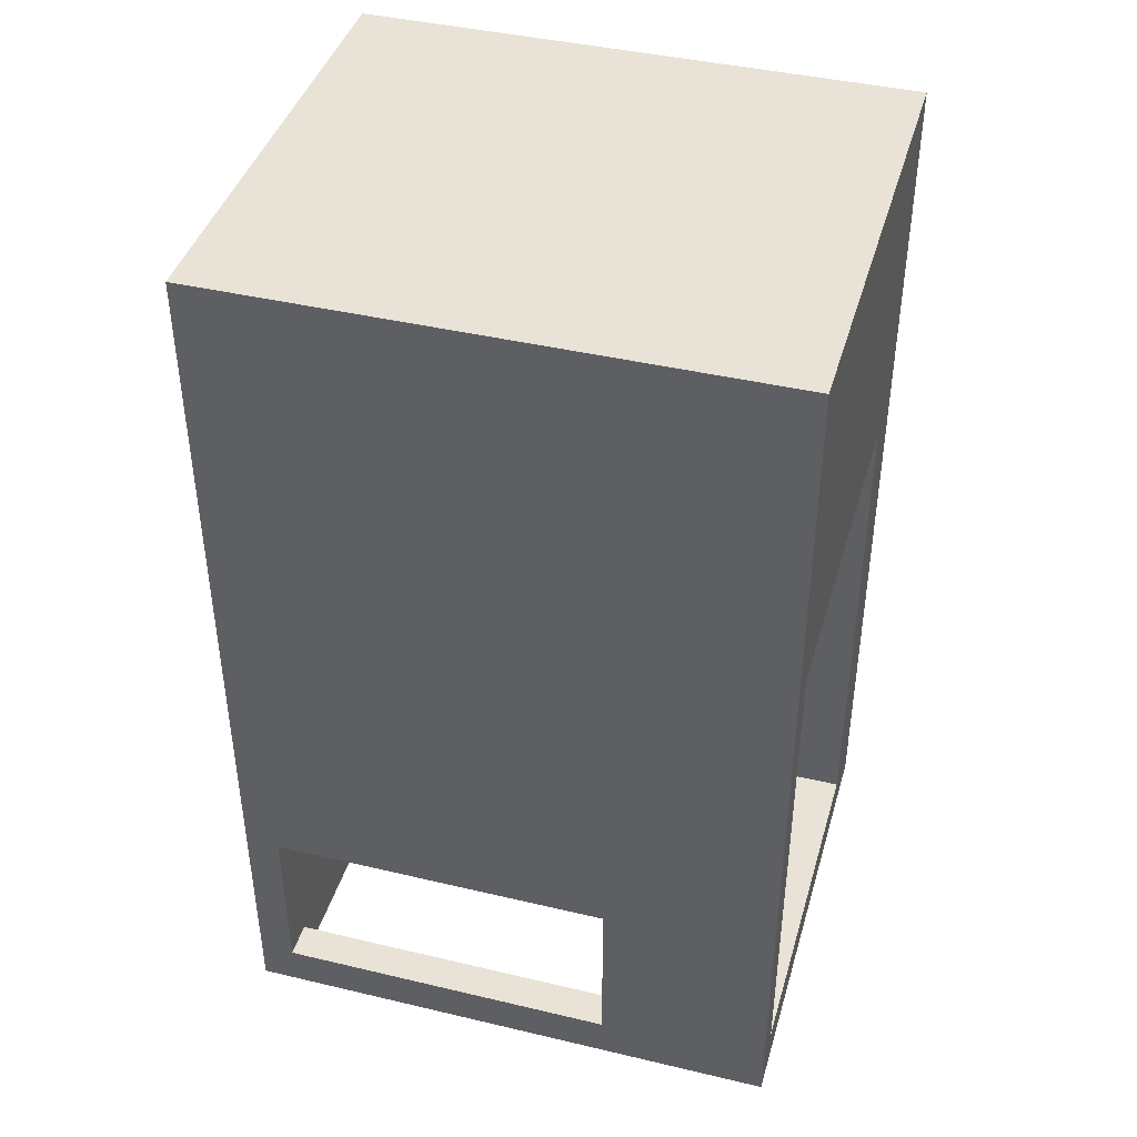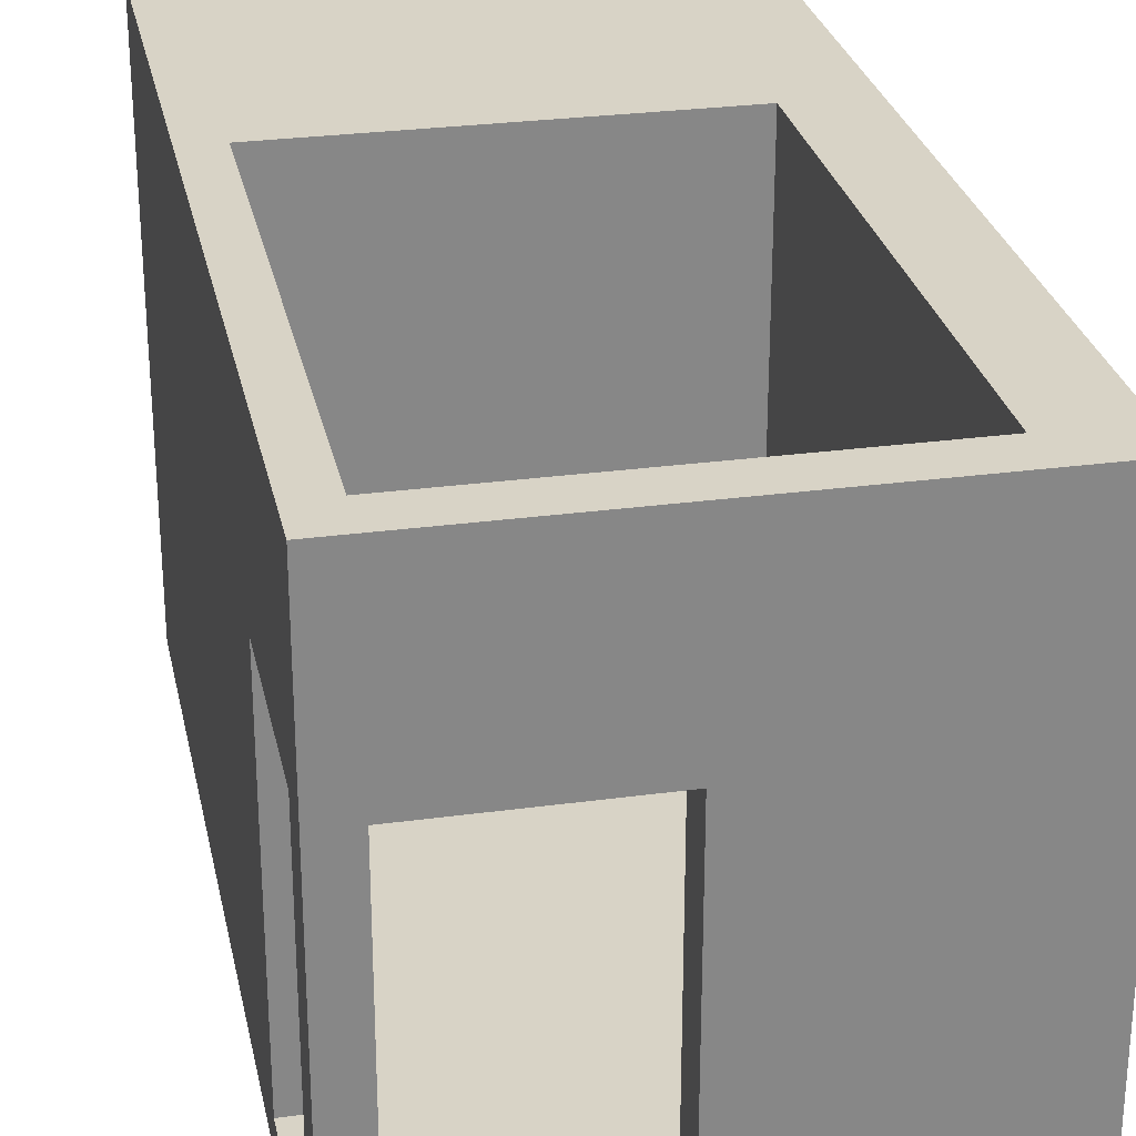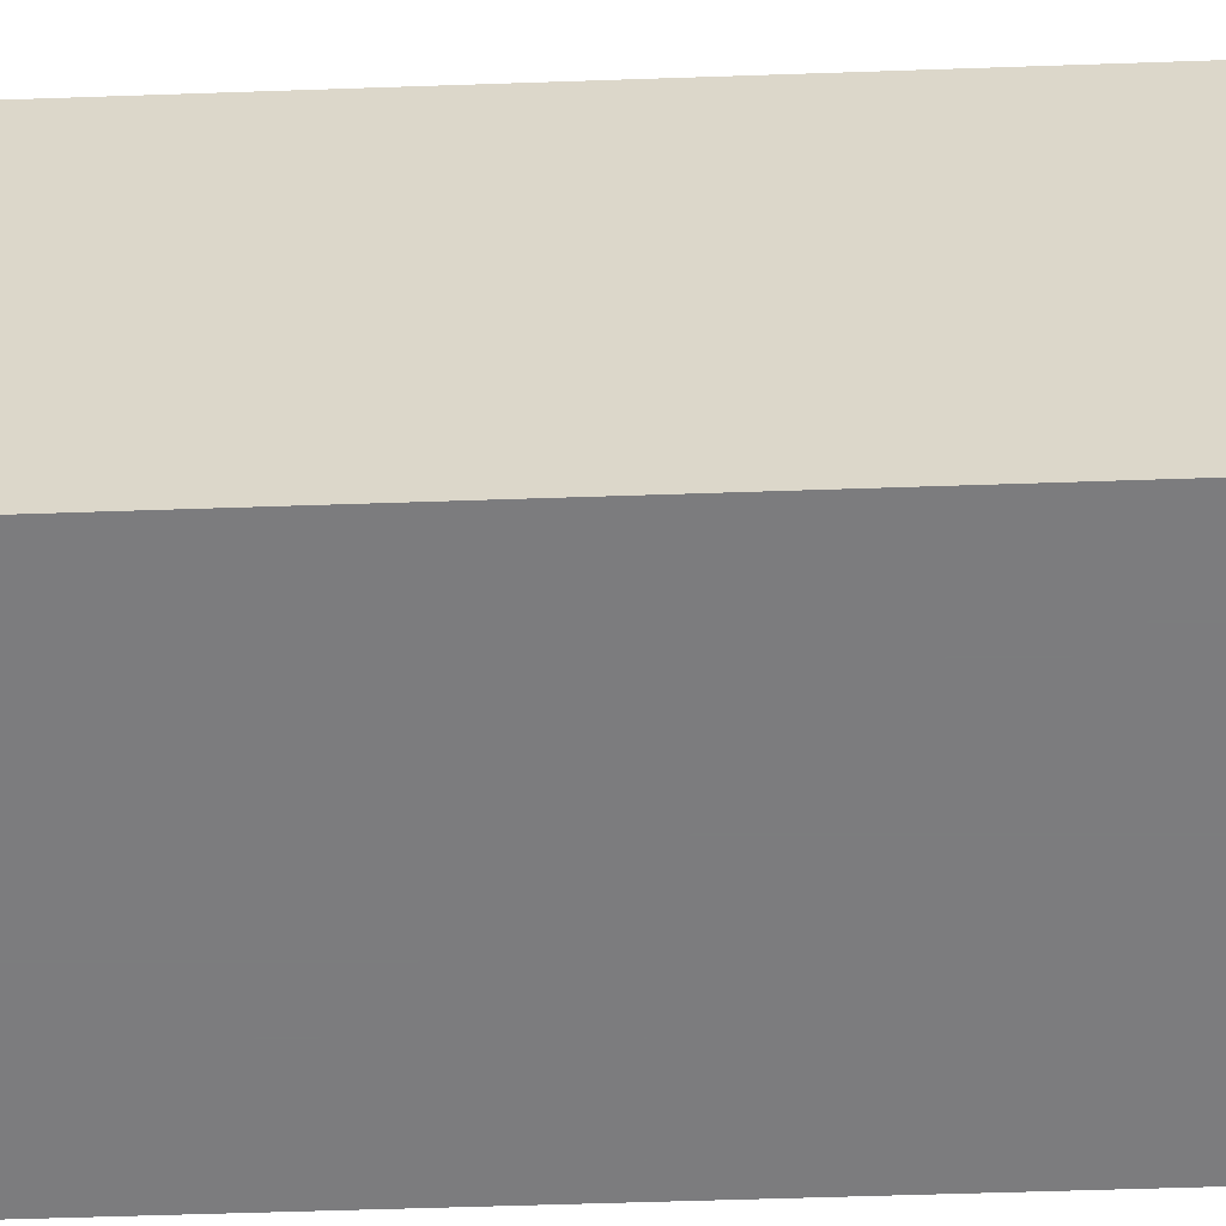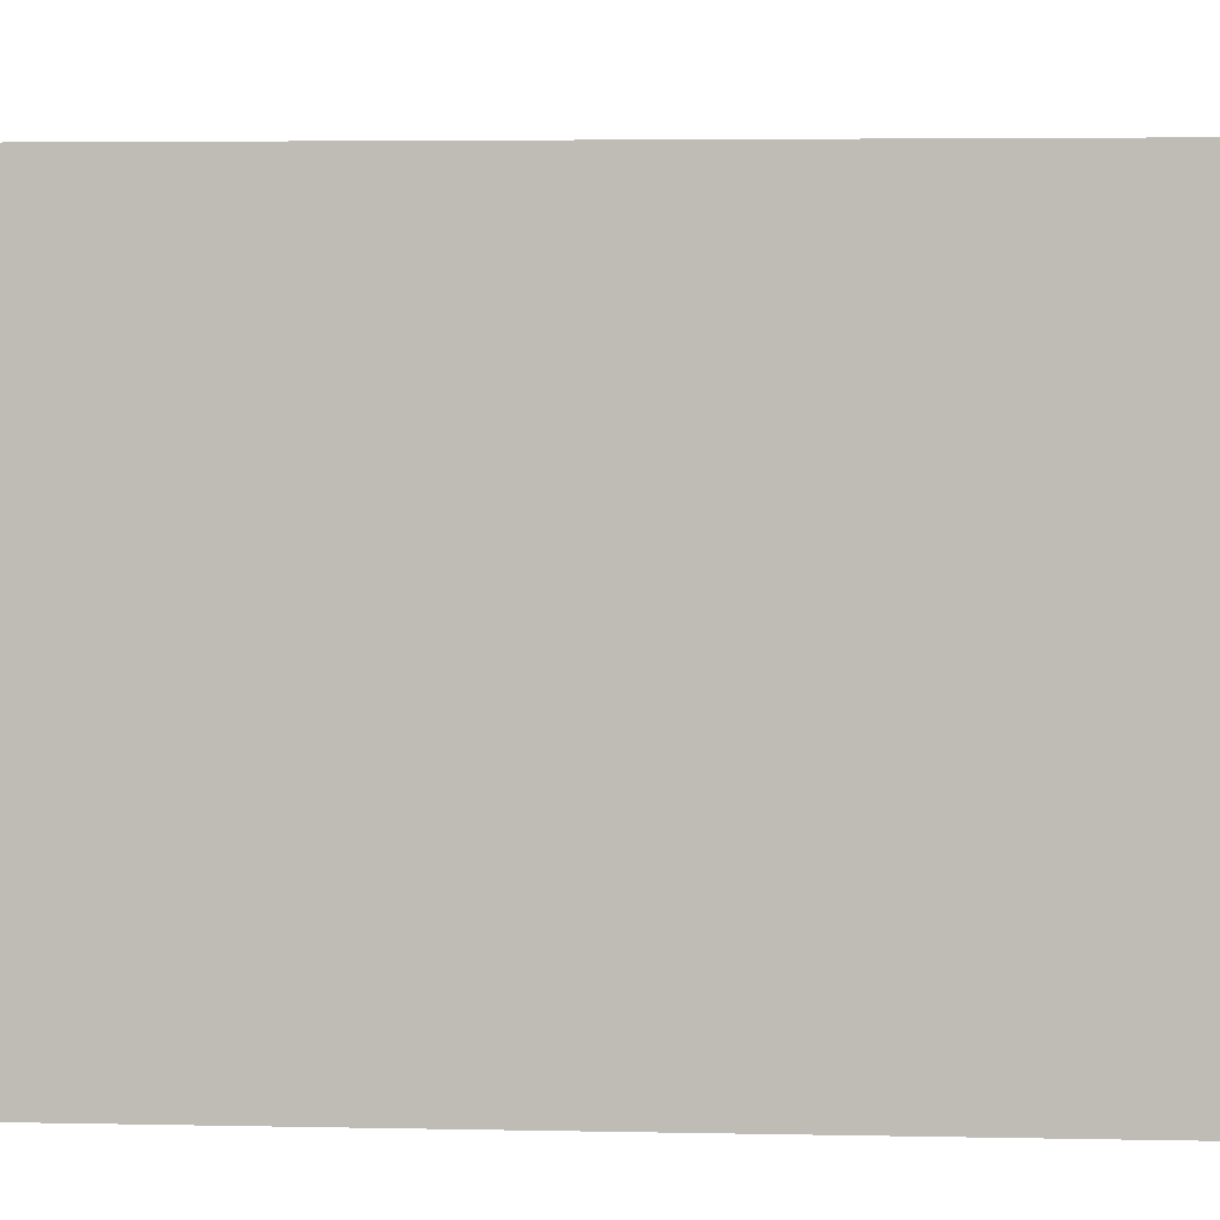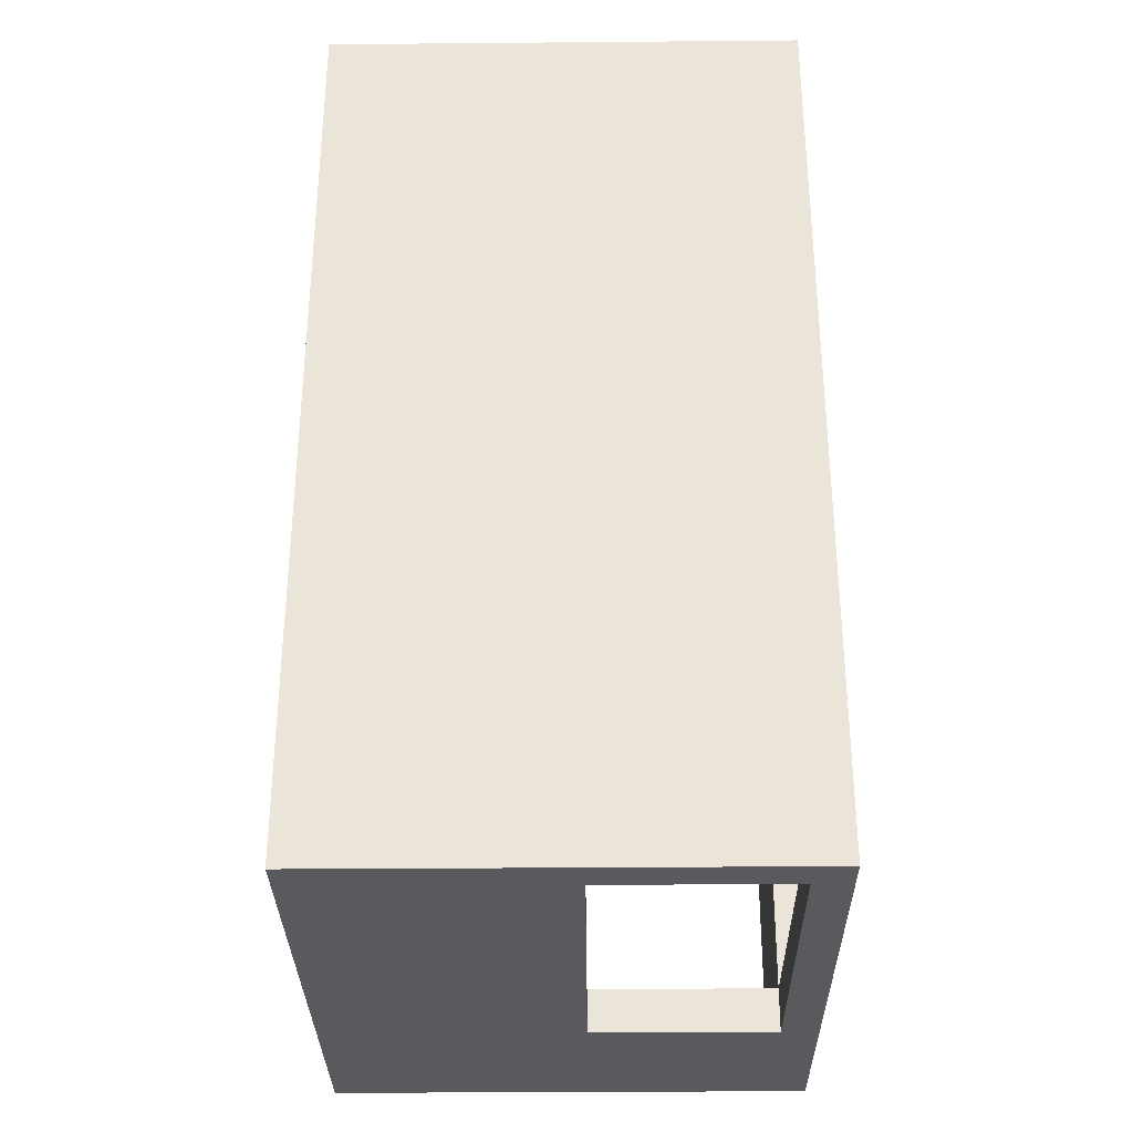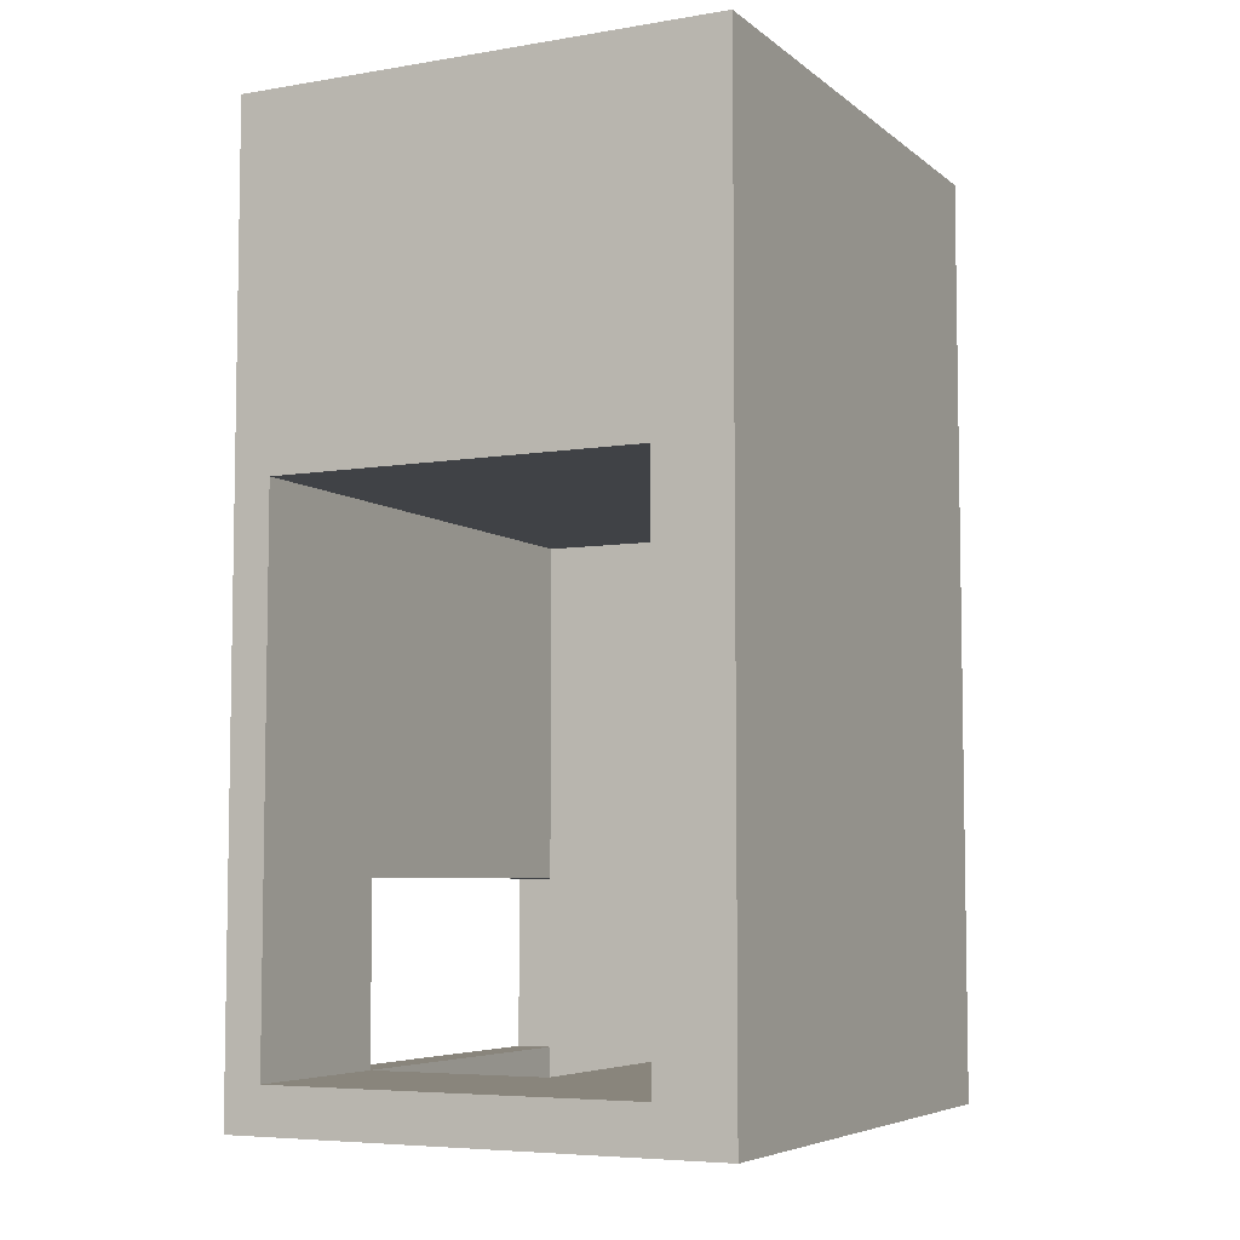
<metadata>
{"format":"obj","ext":"obj","renderer":"f3d","projection":"perspective","resolution":1024,"background":"white","views":[{"elev":41.9,"azim":-74.1,"up":"+Y"},{"elev":27.9,"azim":-11.7,"up":"+Z"},{"elev":-58.9,"azim":92.0,"up":"+Z"},{"elev":4.1,"azim":94.1,"up":"+Z"},{"elev":-31.7,"azim":-179.3,"up":"+Y"},{"elev":-6.1,"azim":26.4,"up":"+Y"}]}
</metadata>
<code>
v 0.2115 1.25 2.2
v 0 0 0
v 2.327 0 3.2
v 2.75 0 0
v 0 1.25 2.2
v 0 5.25 3.2
v 0 5.25 0.2
v 2.75 5.25 3.4
v 0 0 0.2
v 2.75 3.25 3.2
v 0.2115 5.25 0.2
v 2.327 5.25 0.2
v 0 0.25 3.2
v 0.2115 3.25 3.2
v 0.2115 3.25 0.2
v 2.75 0 3.4
v 0 0 3.4
v 0 5.25 3.4
v 2.75 5.25 0.2
v 2.75 0 3.2
v 0.2115 1.25 3.2
v 2.327 3.25 0.2
v 0 1.25 0.2
v 2.75 0 0.2
v 0 5.25 0
v 0 0 3.2
v 0 0.25 0.2
v 2.327 5.25 3.2
v 2.327 0 0.2
v 2.327 0.25 3.2
v 2.75 0.25 0.2
v 0.2115 1.25 0.2
v 2.75 5.25 0
v 2.327 3.25 3.2
v 0 0.25 2.2
v 0 3.25 3.2
v 0 1.25 3.2
v 0.2115 5.25 3.2
v 0 3.25 0.2
v 2.75 3.25 0.2
v 2.75 5.25 3.2
v 2.327 0.25 0.2
v 2.75 0.25 3.2
v 1.269 0 3.2
v 0.2115 0.25 0.2
v 1.269 0 0.2
v 1.269 0.25 3.2
v 0.2115 0 3.2
v 0.2115 0.25 2.2
v 1.269 0.25 0.2
v 0.2115 0 0.2
v 0.2115 0.25 3.2
v 0.2115 0 2.2
v 1.269 0 2.2
v 1.269 0.25 2.2
v 0.1058 1.25 1.2
v 0.1058 0.75 2.2
v 0.2115 2.05 1.8
v 0.2115 0.75 2.7
v 1.33 0 0.1429
v 1.375 2.625 0
v 0 2.179 0.1429
v 2.538 0 1.7
v 2.538 0.125 3.2
v 1.692 0 1.8
v 1.798 0.125 3.2
v 2.75 2.333 0.1333
v 0 0.75 2.7
v 0 2.05 1.8
v 0.1058 5.25 1.7
v 0 4.25 1.7
v 0.1058 4.25 3.2
v 1.34 5.25 0.1333
v 0 0.15 1.8
v 0.1269 0 1.8
v 2.75 4.25 1.7
v 2.538 4.25 3.2
v 2.538 1.75 3.2
v 2.75 1.75 1.7
v 1.269 5.25 1.7
v 2.538 5.25 1.7
v 0.1058 0.75 3.2
v 0.1058 0.125 3.2
v 1.269 3.25 1.7
v 0.1058 2.25 3.2
v 1.269 4.25 3.2
v 1.093 1.417 0.2
v 2.75 0.125 1.7
v 2.327 1.75 1.7
v 0.1058 0.75 0.2
v 0.1058 0.25 1.2
v 1.692 0.25 1.8
v 0.7404 0.125 3.2
v 0.7404 0 2.7
v 0.7404 0.125 0.2
v 0.2115 0.125 1.2
v 1.269 0.125 1.2
v 0.7404 0.25 2.7
v 0.7404 0.125 2.2
f 56 1 5
f 56 5 23
f 56 23 32
f 56 32 1
f 57 1 5
f 57 5 35
f 57 35 49
f 57 49 1
f 58 14 21
f 58 21 1
f 58 1 32
f 58 32 15
f 58 15 14
f 59 21 1
f 59 1 49
f 59 49 52
f 59 52 21
f 60 29 24
f 60 24 4
f 60 4 2
f 60 2 9
f 60 9 51
f 60 51 46
f 60 46 29
f 61 33 4
f 61 4 2
f 61 2 25
f 61 25 33
f 62 39 7
f 62 7 25
f 62 25 2
f 62 2 9
f 62 9 27
f 62 27 23
f 62 23 39
f 63 3 20
f 63 20 24
f 63 24 29
f 63 29 3
f 64 43 20
f 64 20 3
f 64 3 30
f 64 30 43
f 65 46 29
f 65 29 3
f 65 3 44
f 65 44 54
f 65 54 46
f 66 47 30
f 66 30 3
f 66 3 44
f 66 44 47
f 67 19 33
f 67 33 4
f 67 4 24
f 67 24 31
f 67 31 40
f 67 40 19
f 68 37 5
f 68 5 35
f 68 35 13
f 68 13 37
f 69 39 23
f 69 23 5
f 69 5 37
f 69 37 36
f 69 36 39
f 70 6 7
f 70 7 11
f 70 11 38
f 70 38 6
f 71 39 7
f 71 7 6
f 71 6 36
f 71 36 39
f 72 14 38
f 72 38 6
f 72 6 36
f 72 36 14
f 73 33 25
f 73 25 7
f 73 7 11
f 73 11 12
f 73 12 19
f 73 19 33
f 74 35 27
f 74 27 9
f 74 9 26
f 74 26 13
f 74 13 35
f 75 53 51
f 75 51 9
f 75 9 26
f 75 26 48
f 75 48 53
f 76 41 10
f 76 10 40
f 76 40 19
f 76 19 41
f 77 41 10
f 77 10 34
f 77 34 28
f 77 28 41
f 78 30 43
f 78 43 10
f 78 10 34
f 78 34 30
f 79 43 10
f 79 10 40
f 79 40 31
f 79 31 43
f 80 11 12
f 80 12 28
f 80 28 38
f 80 38 11
f 81 19 12
f 81 12 28
f 81 28 41
f 81 41 19
f 82 21 52
f 82 52 13
f 82 13 37
f 82 37 21
f 83 13 26
f 83 26 48
f 83 48 52
f 83 52 13
f 84 14 15
f 84 15 22
f 84 22 34
f 84 34 14
f 85 21 14
f 85 14 36
f 85 36 37
f 85 37 21
f 86 28 38
f 86 38 14
f 86 14 34
f 86 34 28
f 87 42 22
f 87 22 15
f 87 15 32
f 87 32 45
f 87 45 50
f 87 50 42
f 88 20 24
f 88 24 31
f 88 31 43
f 88 43 20
f 89 42 22
f 89 22 34
f 89 34 30
f 89 30 42
f 90 27 23
f 90 23 32
f 90 32 45
f 90 45 27
f 91 35 27
f 91 27 45
f 91 45 49
f 91 49 35
f 92 50 42
f 92 42 30
f 92 30 47
f 92 47 55
f 92 55 50
f 93 52 47
f 93 47 44
f 93 44 48
f 93 48 52
f 94 44 48
f 94 48 53
f 94 53 54
f 94 54 44
f 95 46 51
f 95 51 45
f 95 45 50
f 95 50 46
f 96 49 45
f 96 45 51
f 96 51 53
f 96 53 49
f 97 50 46
f 97 46 54
f 97 54 55
f 97 55 50
f 98 49 55
f 98 55 47
f 98 47 52
f 98 52 49
f 99 49 53
f 99 53 54
f 99 54 55
f 99 55 49

</code>
